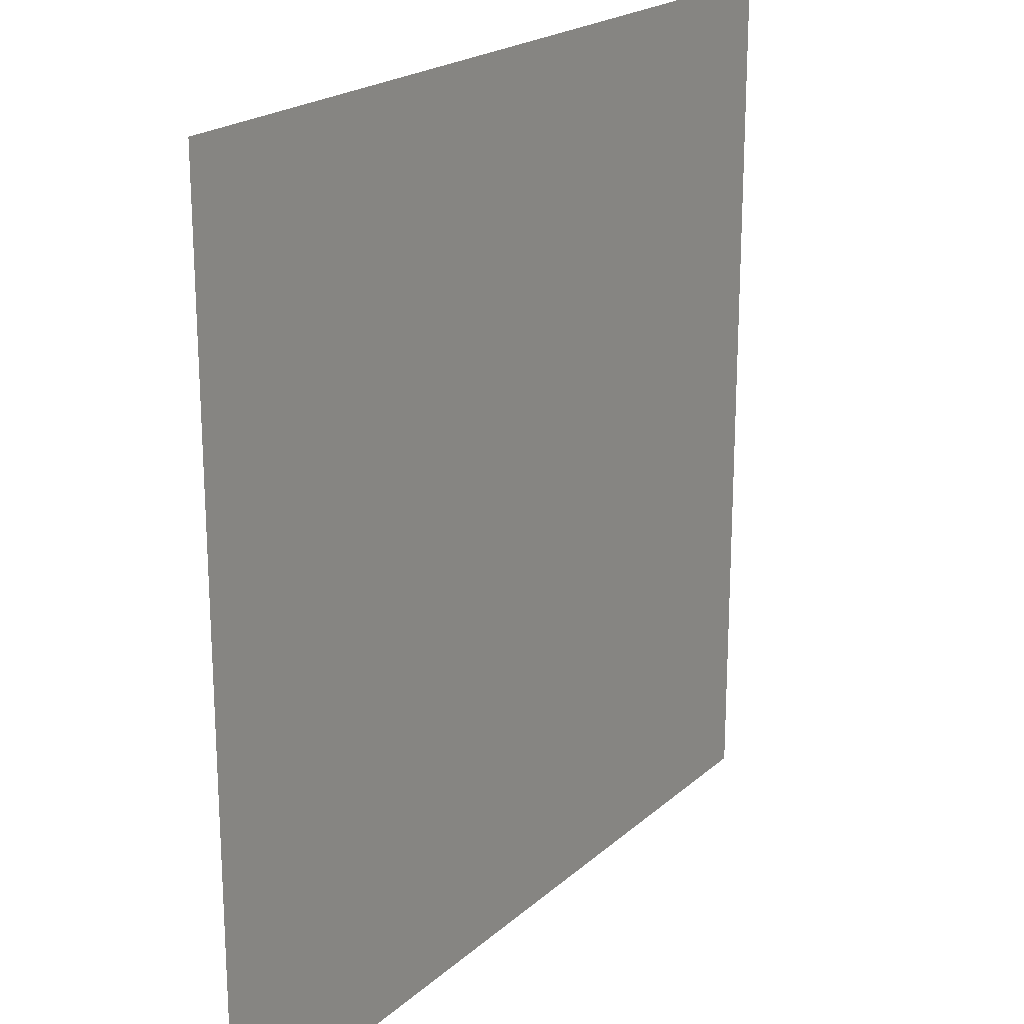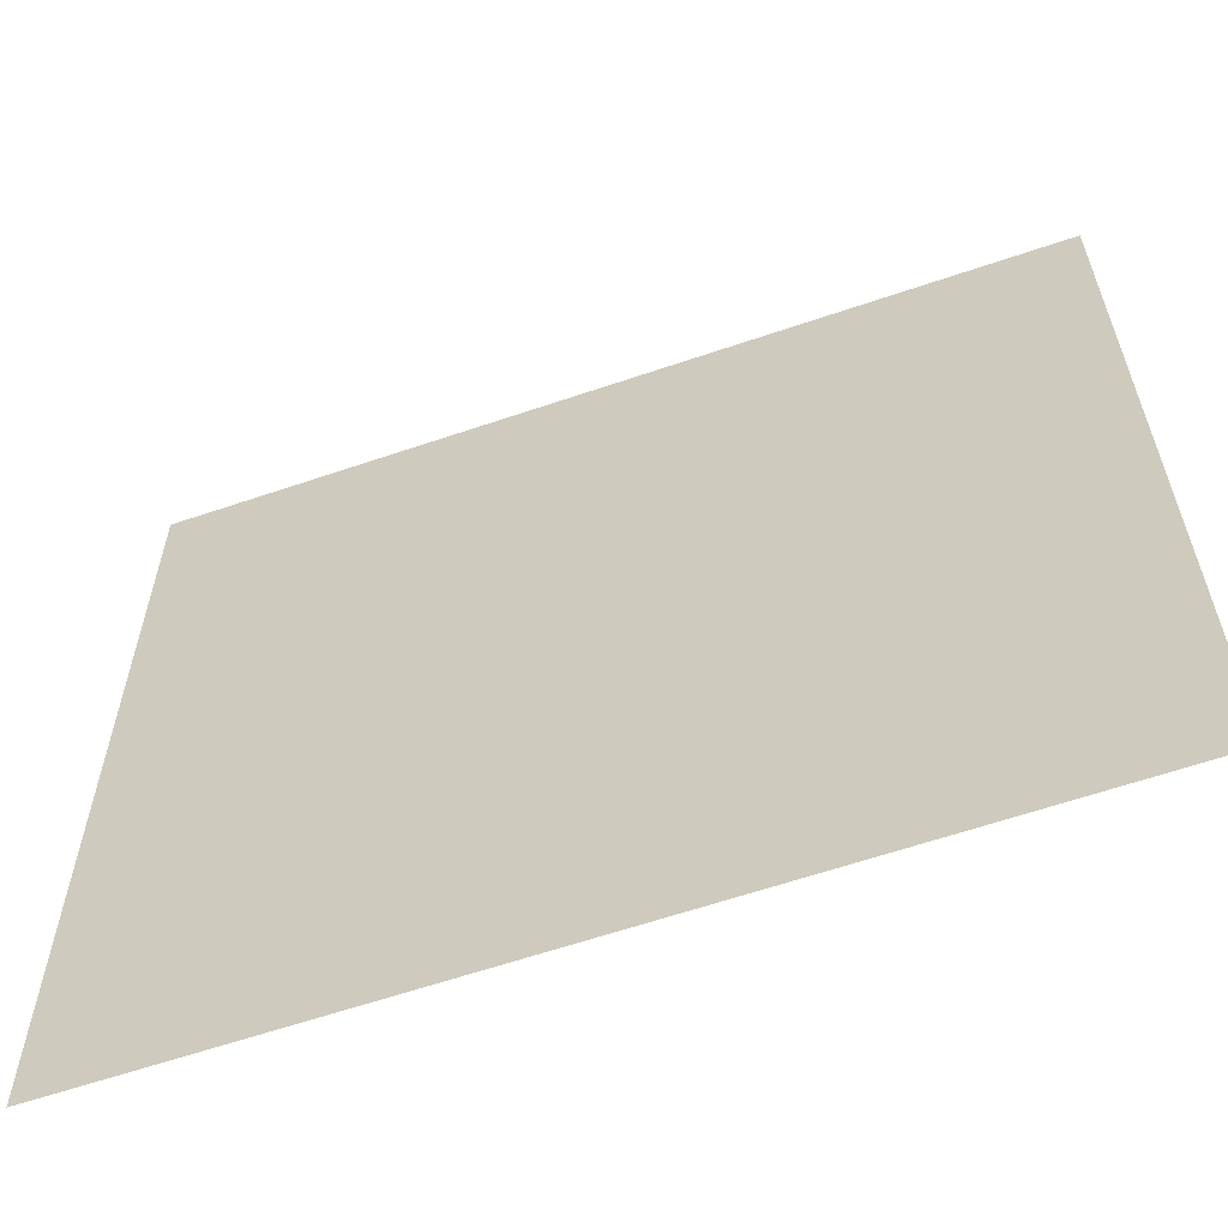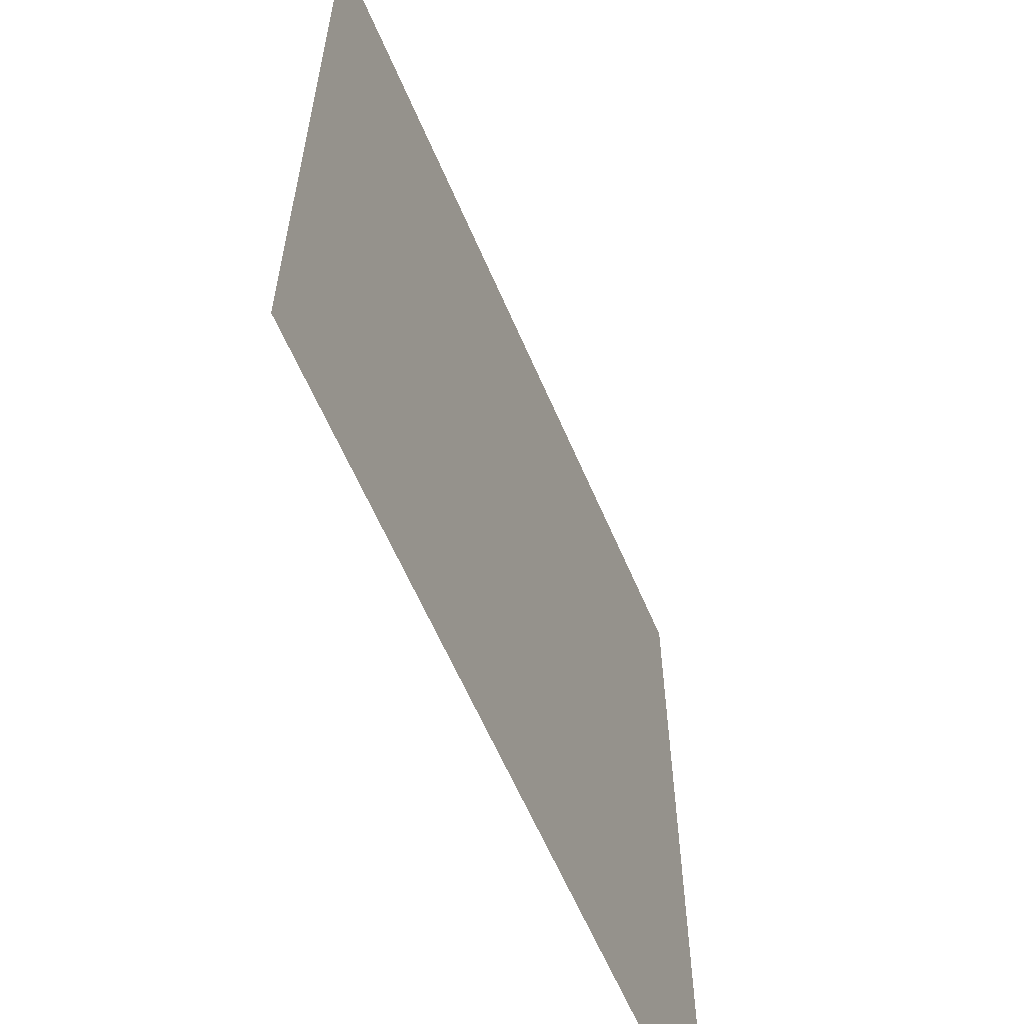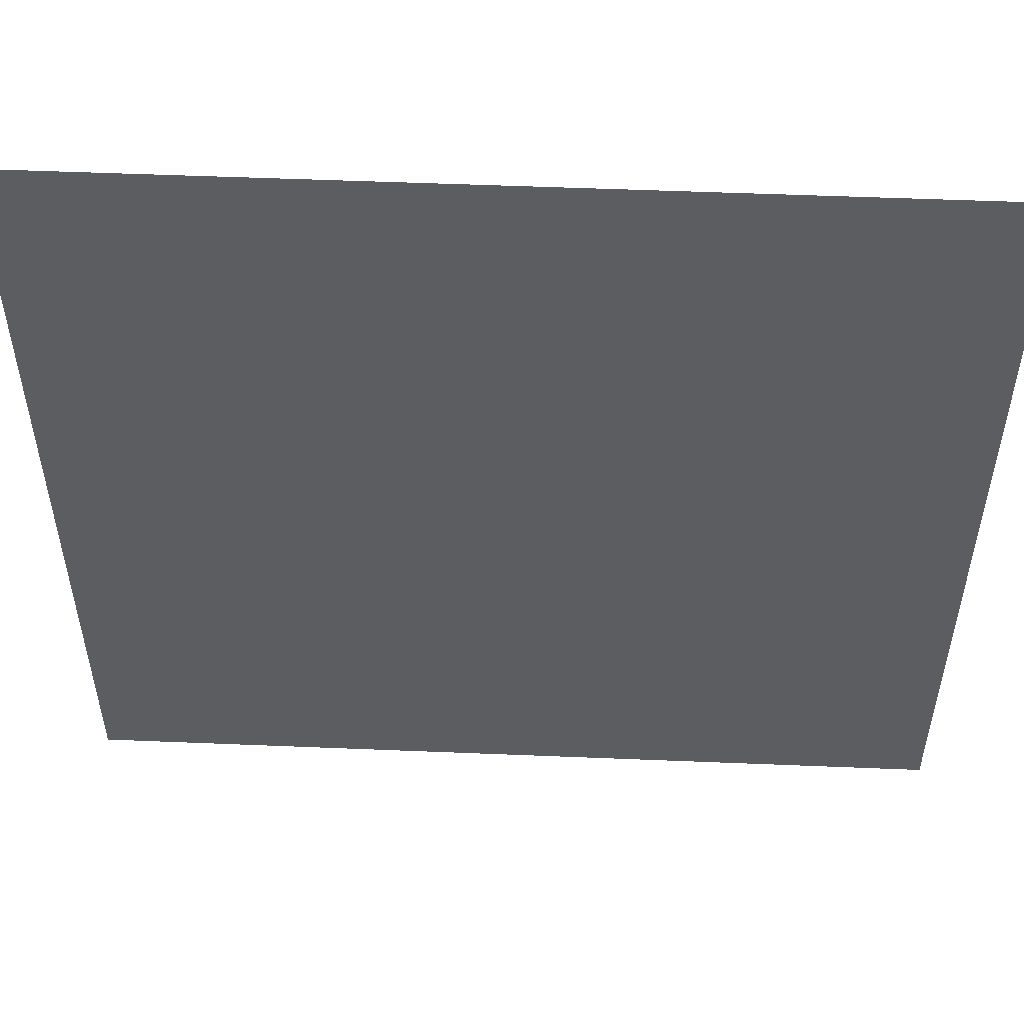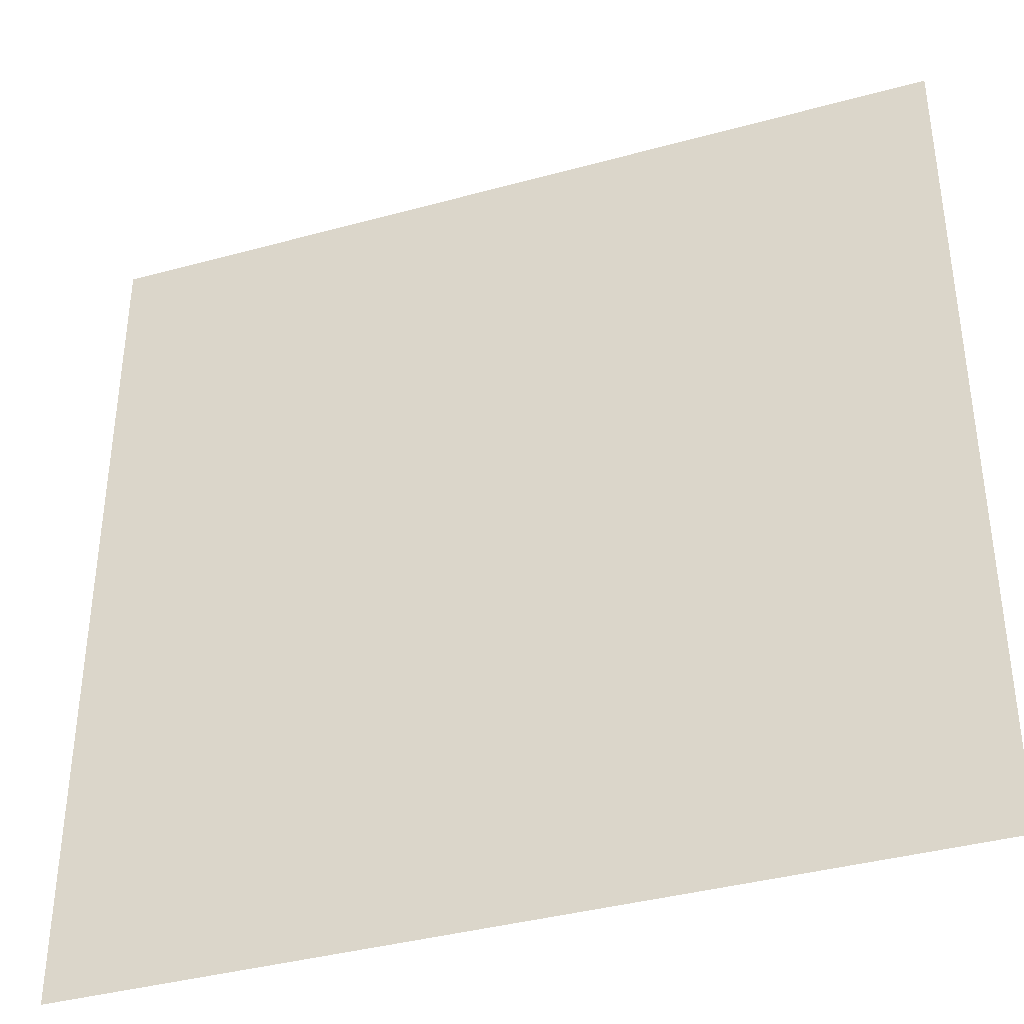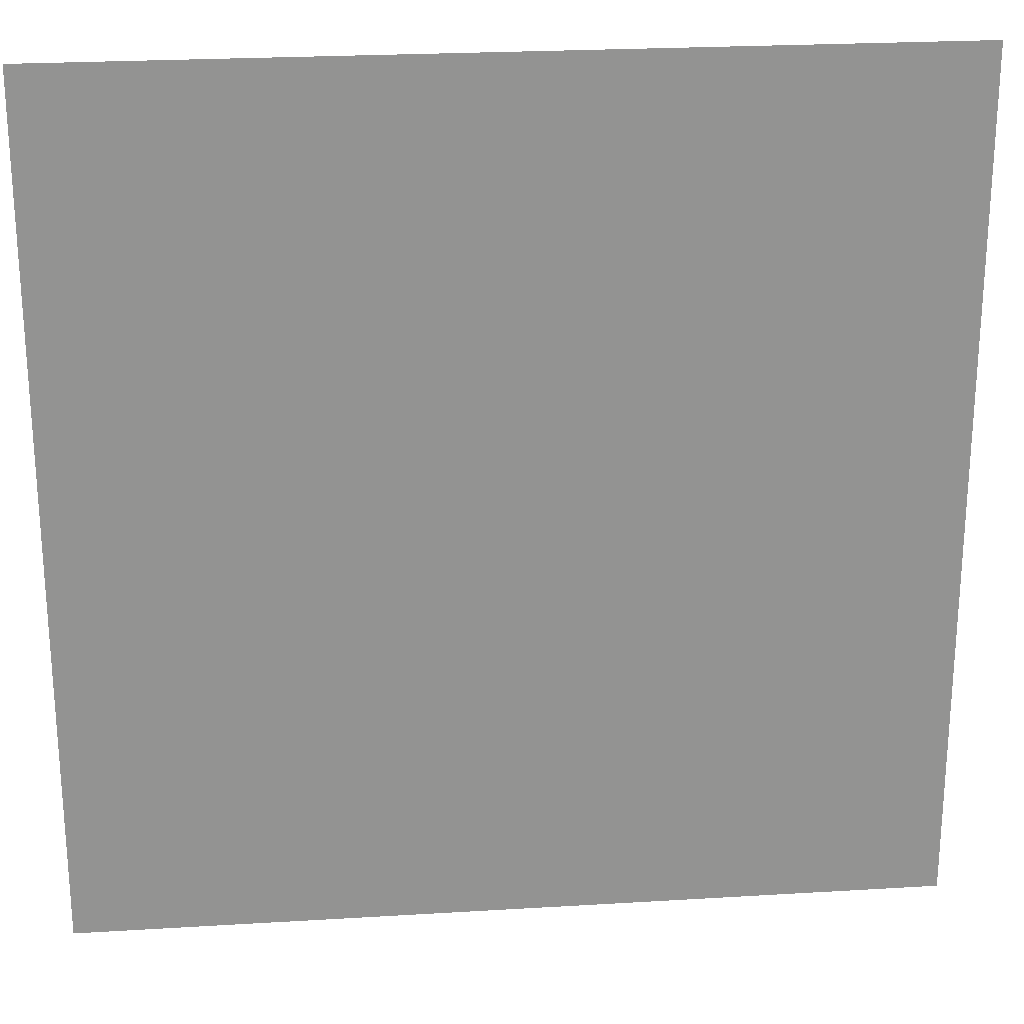
<metadata>
{"format":"obj","ext":"obj","renderer":"f3d","projection":"perspective","resolution":1024,"background":"white","views":[{"elev":20.8,"azim":123.4,"up":"+Z"},{"elev":-61.4,"azim":-160.8,"up":"+Z"},{"elev":-61.2,"azim":-66.9,"up":"+Z"},{"elev":53.3,"azim":-177.5,"up":"+Z"},{"elev":-38.4,"azim":19.2,"up":"+Z"},{"elev":23.7,"azim":-5.8,"up":"+Z"}]}
</metadata>
<code>
v -1 0 -1
v 1 0 -1
v 1 0 1
v -1 0 1
f 1 2 3
f 3 4 1

</code>
